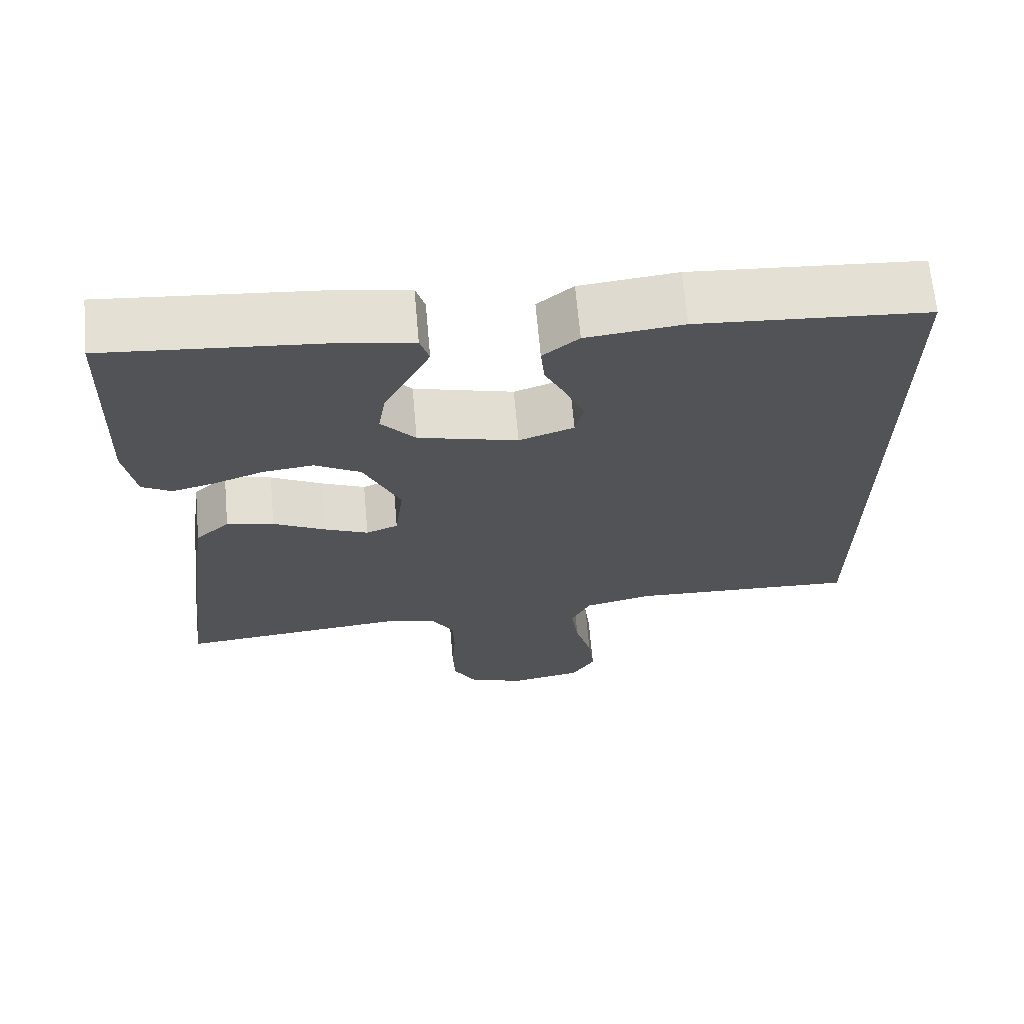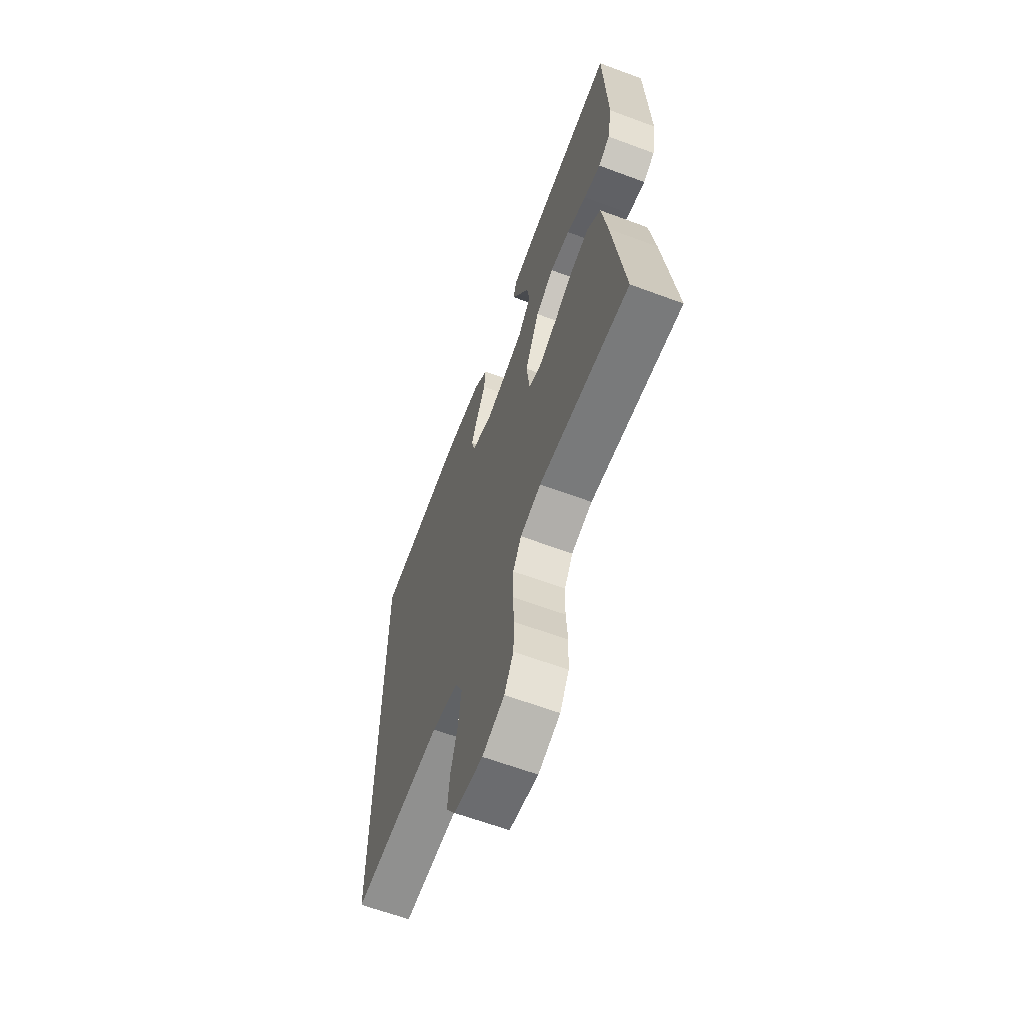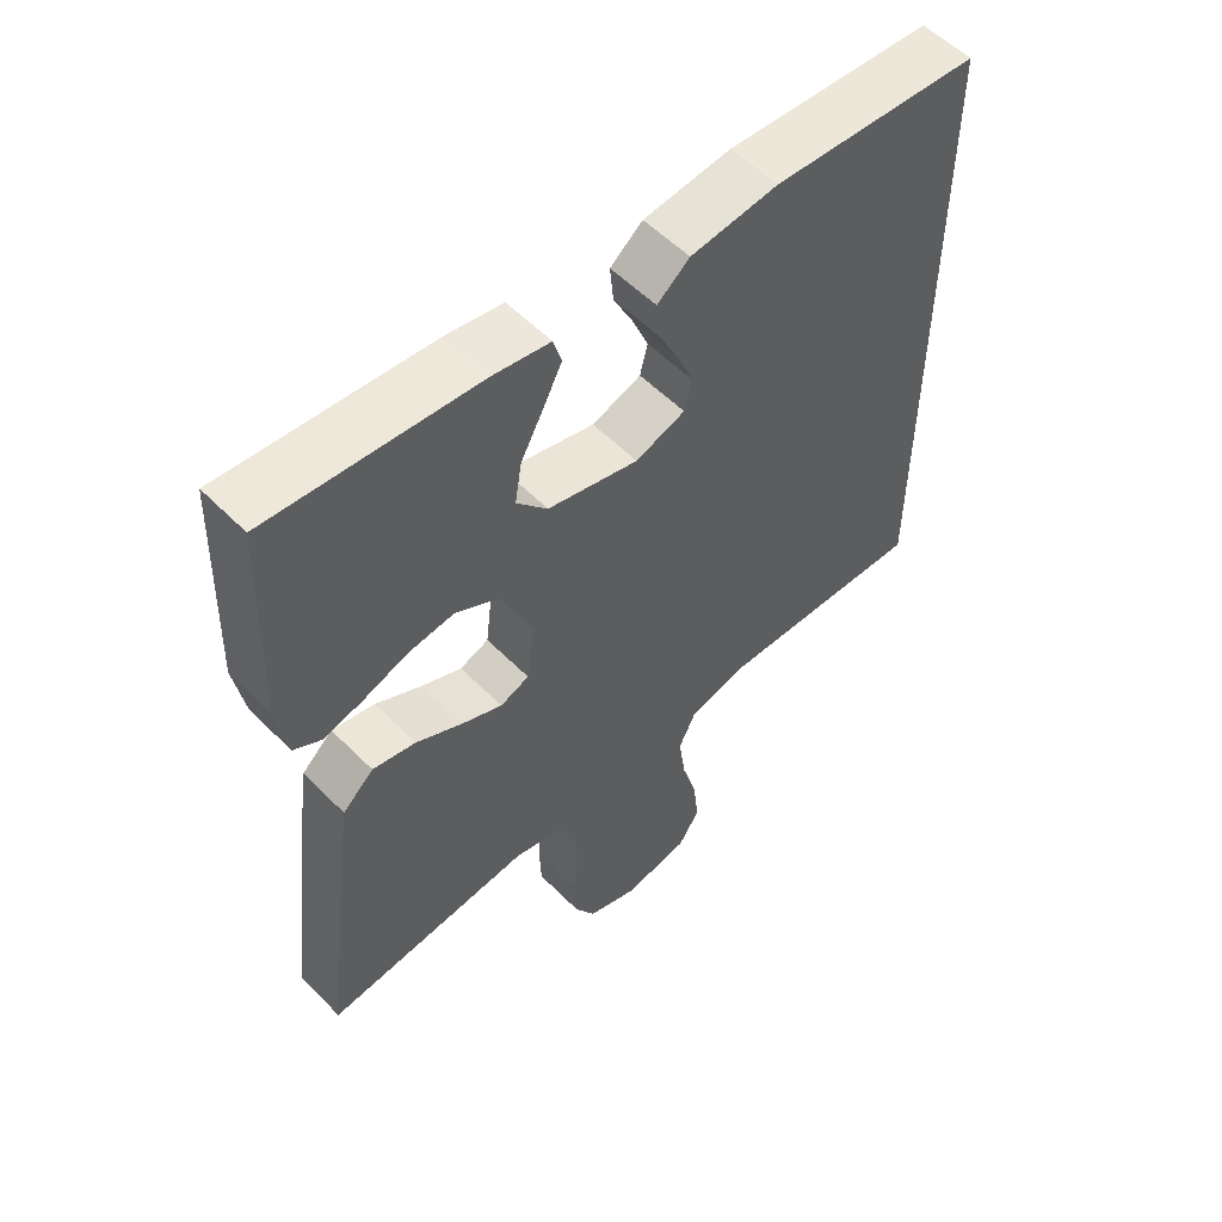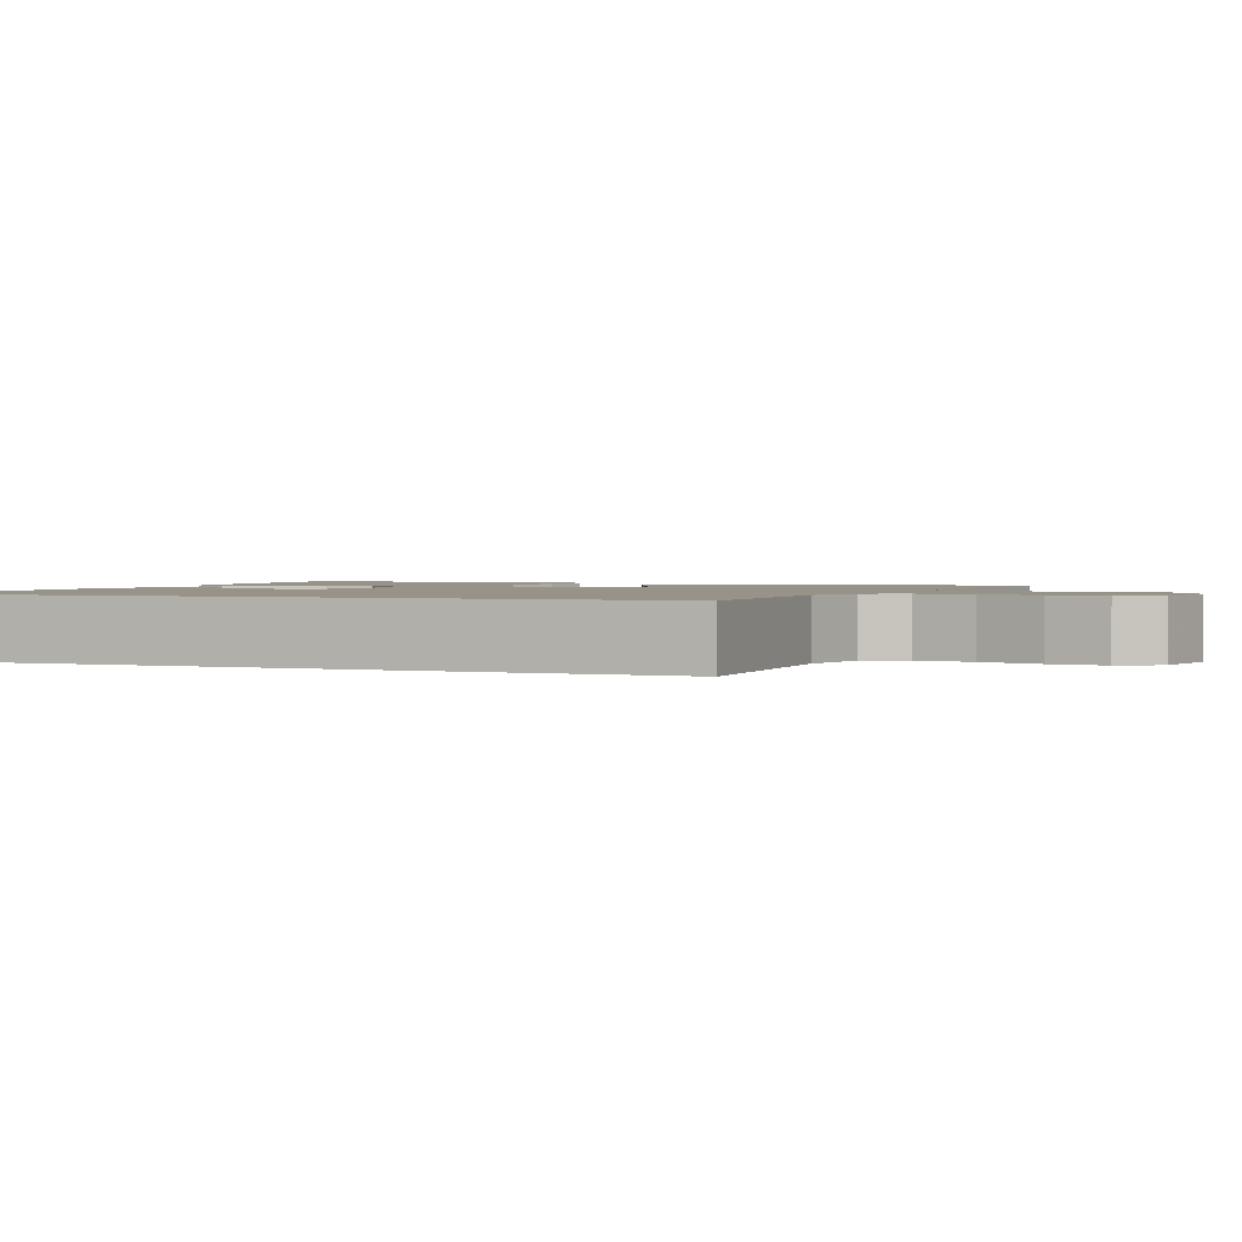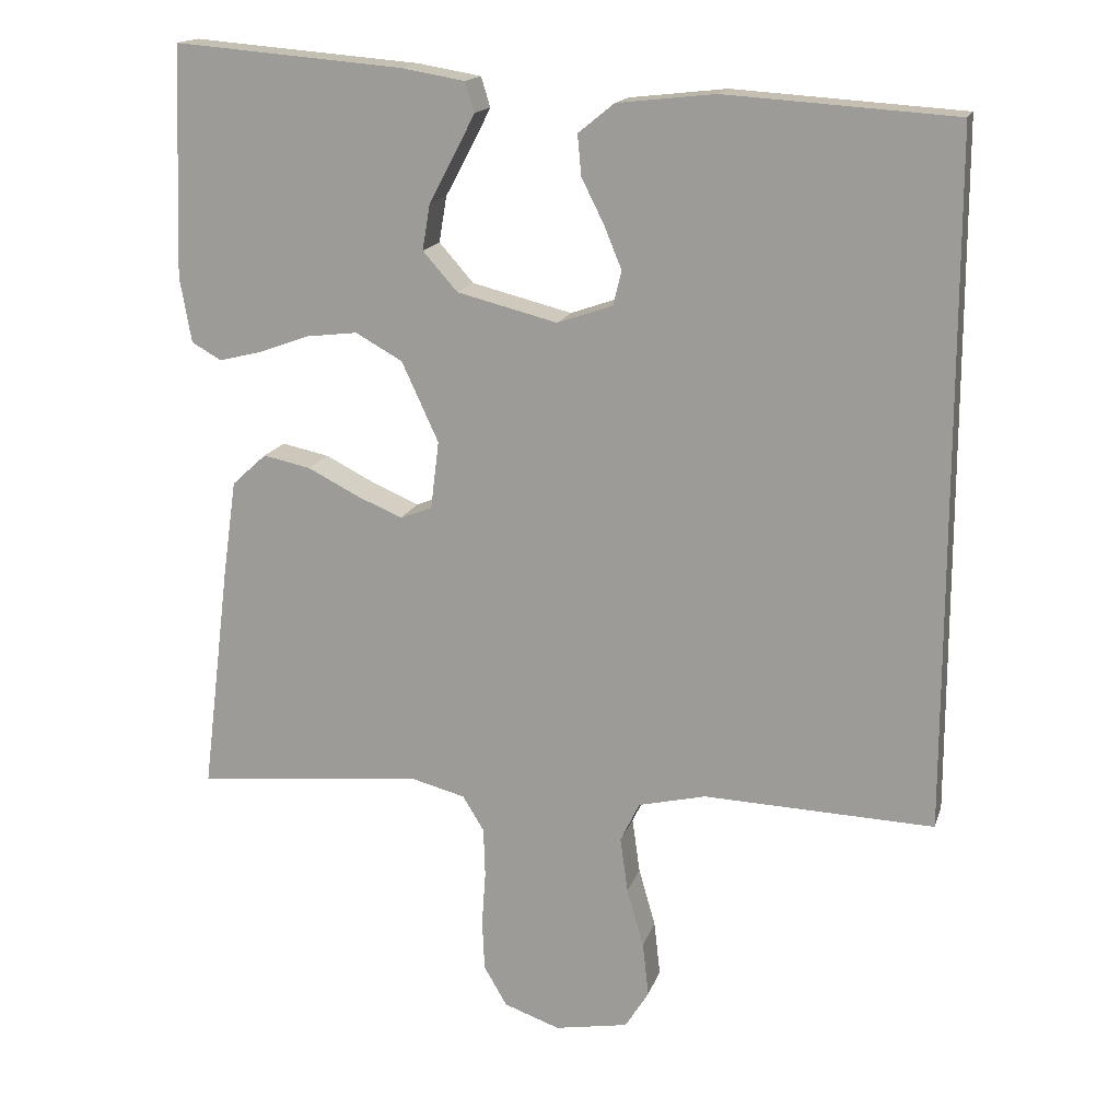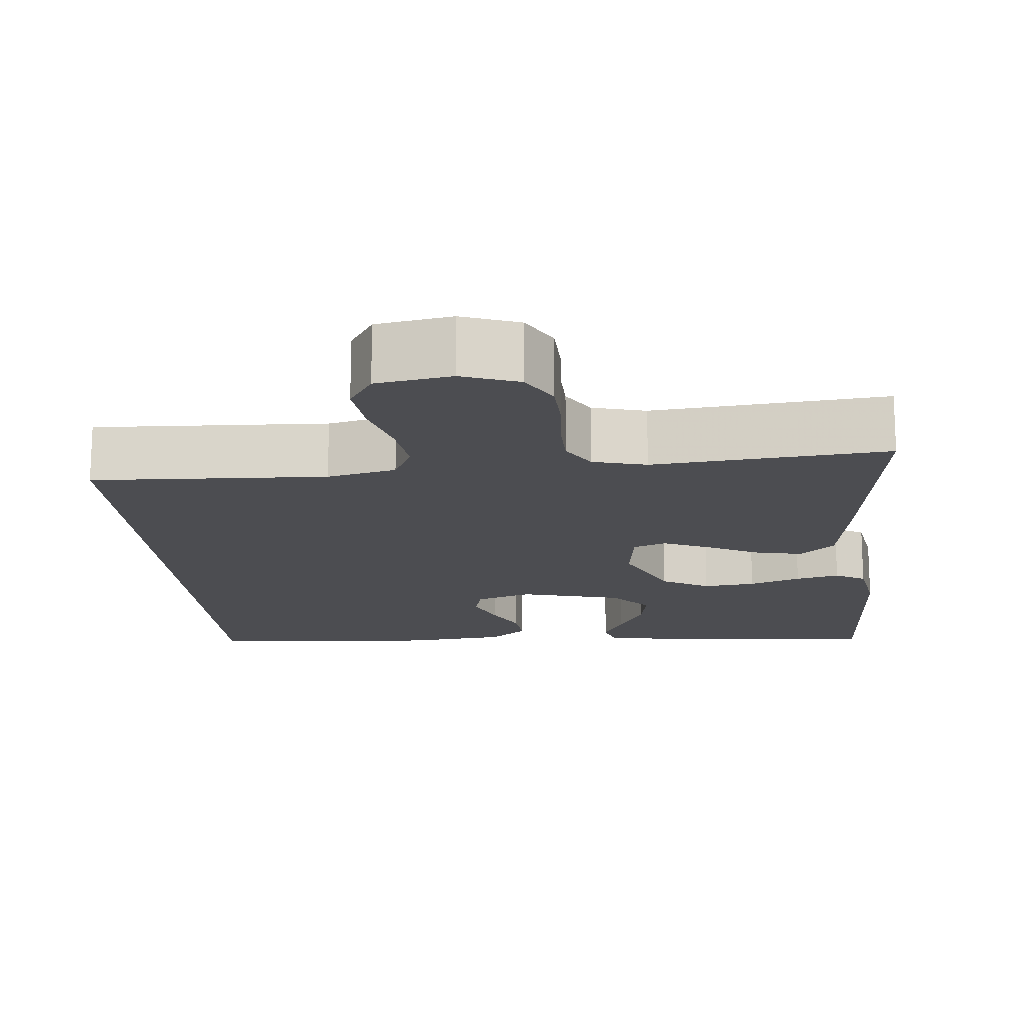
<metadata>
{"format":"obj","ext":"obj","renderer":"f3d","projection":"perspective","resolution":1024,"background":"white","views":[{"elev":67.2,"azim":-5.1,"up":"+Z"},{"elev":-63.6,"azim":-110.6,"up":"+Z"},{"elev":55.4,"azim":-43.5,"up":"+Z"},{"elev":1.6,"azim":112.8,"up":"+Y"},{"elev":16.2,"azim":14.9,"up":"+Z"},{"elev":-16.2,"azim":-175.1,"up":"+Y"}]}
</metadata>
<code>
v -0.5 0.07 0.5
v -0.2 0.07 0.475
v -0.118 0.07 0.461
v -0.106 0.07 0.422
v -0.133 0.07 0.369
v -0.166 0.07 0.308
v -0.176 0.07 0.248
v -0.131 0.07 0.197
v 0 0.07 0.164
v 0.072 0.07 0.189
v 0.083 0.07 0.234
v 0.06 0.07 0.29
v 0.031 0.07 0.348
v 0.026 0.07 0.401
v 0.073 0.07 0.439
v 0.2 0.07 0.453
v 0.5 0.07 0.433
v 0.5 0.07 -0.465
v 0.2 0.07 -0.454
v 0.112 0.07 -0.475
v 0.087 0.07 -0.527
v 0.097 0.07 -0.599
v 0.119 0.07 -0.676
v 0.127 0.07 -0.747
v 0.096 0.07 -0.797
v 0 0.07 -0.814
v -0.073 0.07 -0.788
v -0.103 0.07 -0.736
v -0.106 0.07 -0.669
v -0.101 0.07 -0.598
v -0.103 0.07 -0.534
v -0.131 0.07 -0.488
v -0.2 0.07 -0.47
v -0.5 0.07 -0.5
v -0.463 0.07 -0.2
v -0.445 0.07 -0.074
v -0.4 0.07 -0.033
v -0.338 0.07 -0.046
v -0.271 0.07 -0.08
v -0.212 0.07 -0.105
v -0.17 0.07 -0.089
v -0.159 0.07 0
v -0.207 0.07 0.104
v -0.268 0.07 0.138
v -0.335 0.07 0.13
v -0.401 0.07 0.106
v -0.457 0.07 0.092
v -0.496 0.07 0.114
v -0.511 0.07 0.2
v -0.5 0 0.5
v -0.2 0 0.475
v -0.118 0 0.461
v -0.106 0 0.422
v -0.133 0 0.369
v -0.166 0 0.308
v -0.176 0 0.248
v -0.131 0 0.197
v 0 0 0.164
v 0.072 0 0.189
v 0.083 0 0.234
v 0.06 0 0.29
v 0.031 0 0.348
v 0.026 0 0.401
v 0.073 0 0.439
v 0.2 0 0.453
v 0.5 0 0.433
v 0.5 0 -0.465
v 0.2 0 -0.454
v 0.112 0 -0.475
v 0.087 0 -0.527
v 0.097 0 -0.599
v 0.119 0 -0.676
v 0.127 0 -0.747
v 0.096 0 -0.797
v 0 0 -0.814
v -0.073 0 -0.788
v -0.103 0 -0.736
v -0.106 0 -0.669
v -0.101 0 -0.598
v -0.103 0 -0.534
v -0.131 0 -0.488
v -0.2 0 -0.47
v -0.5 0 -0.5
v -0.463 0 -0.2
v -0.445 0 -0.074
v -0.4 0 -0.033
v -0.338 0 -0.046
v -0.271 0 -0.08
v -0.212 0 -0.105
v -0.17 0 -0.089
v -0.159 0 0
v -0.207 0 0.104
v -0.268 0 0.138
v -0.335 0 0.13
v -0.401 0 0.106
v -0.457 0 0.092
v -0.496 0 0.114
v -0.511 0 0.2
f 45 46 47 48
f 44 45 48 49
f 36 37 38 39
f 36 39 40
f 33 34 35 36
f 32 33 36 40
f 31 32 40 41
f 27 28 29 30
f 27 30 31
f 26 27 31
f 22 23 24 25
f 21 22 25 26
f 16 17 18 19
f 16 19 20
f 12 13 14 15
f 11 12 15 16
f 10 11 16 20
f 3 4 5 6
f 1 2 3 6
f 44 49 1 6
f 43 44 6 7
f 42 43 7 8
f 41 42 8 9
f 21 26 31 41
f 20 21 41
f 9 10 20 41
f 97 96 95 94
f 98 97 94 93
f 88 87 86 85
f 89 88 85
f 85 84 83 82
f 89 85 82 81
f 90 89 81 80
f 79 78 77 76
f 80 79 76
f 80 76 75
f 74 73 72 71
f 75 74 71 70
f 68 67 66 65
f 69 68 65
f 64 63 62 61
f 65 64 61 60
f 69 65 60 59
f 55 54 53 52
f 55 52 51 50
f 55 50 98 93
f 56 55 93 92
f 57 56 92 91
f 58 57 91 90
f 90 80 75 70
f 90 70 69
f 90 69 59 58
f 1 50 51 2
f 2 51 52 3
f 3 52 53 4
f 4 53 54 5
f 5 54 55 6
f 6 55 56 7
f 7 56 57 8
f 8 57 58 9
f 9 58 59 10
f 10 59 60 11
f 11 60 61 12
f 12 61 62 13
f 13 62 63 14
f 14 63 64 15
f 15 64 65 16
f 16 65 66 17
f 17 66 67 18
f 18 67 68 19
f 19 68 69 20
f 20 69 70 21
f 21 70 71 22
f 22 71 72 23
f 23 72 73 24
f 24 73 74 25
f 25 74 75 26
f 26 75 76 27
f 27 76 77 28
f 28 77 78 29
f 29 78 79 30
f 30 79 80 31
f 31 80 81 32
f 32 81 82 33
f 33 82 83 34
f 34 83 84 35
f 35 84 85 36
f 36 85 86 37
f 37 86 87 38
f 38 87 88 39
f 39 88 89 40
f 40 89 90 41
f 41 90 91 42
f 42 91 92 43
f 43 92 93 44
f 44 93 94 45
f 45 94 95 46
f 46 95 96 47
f 47 96 97 48
f 48 97 98 49
f 49 98 50 1

</code>
